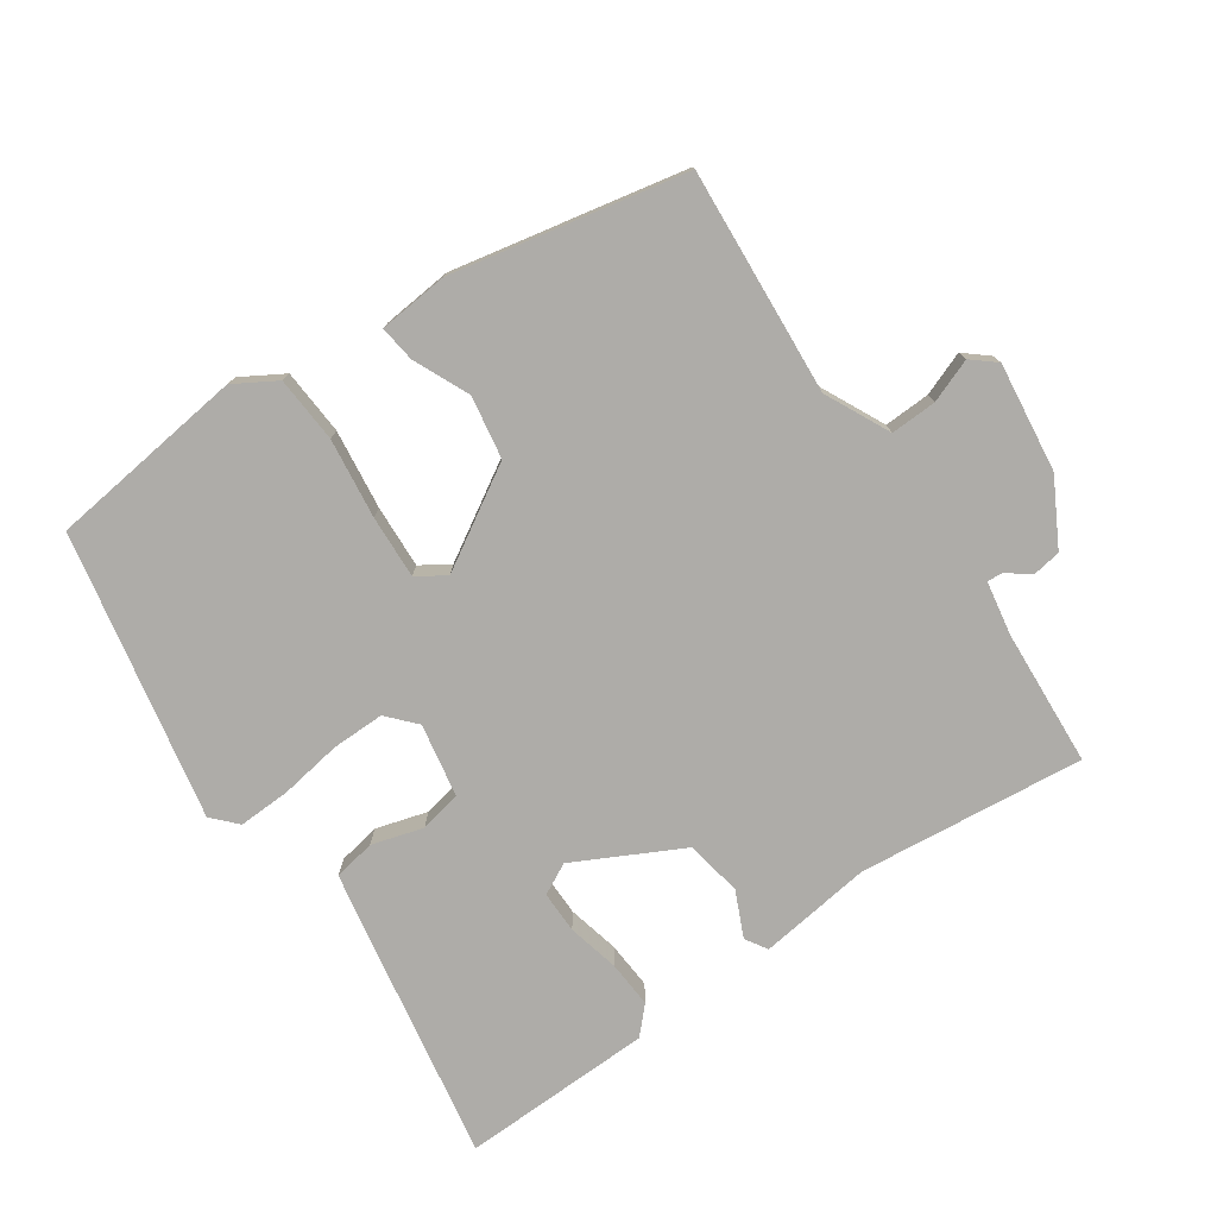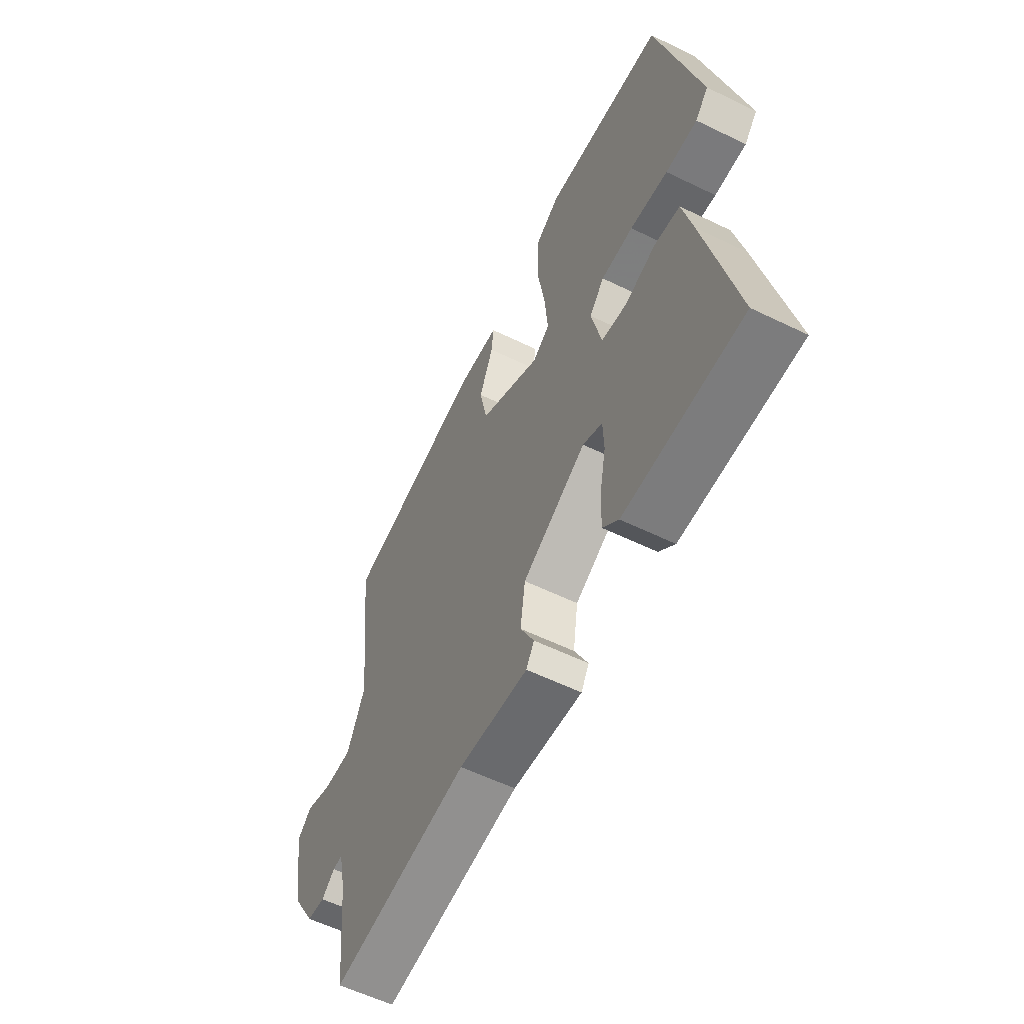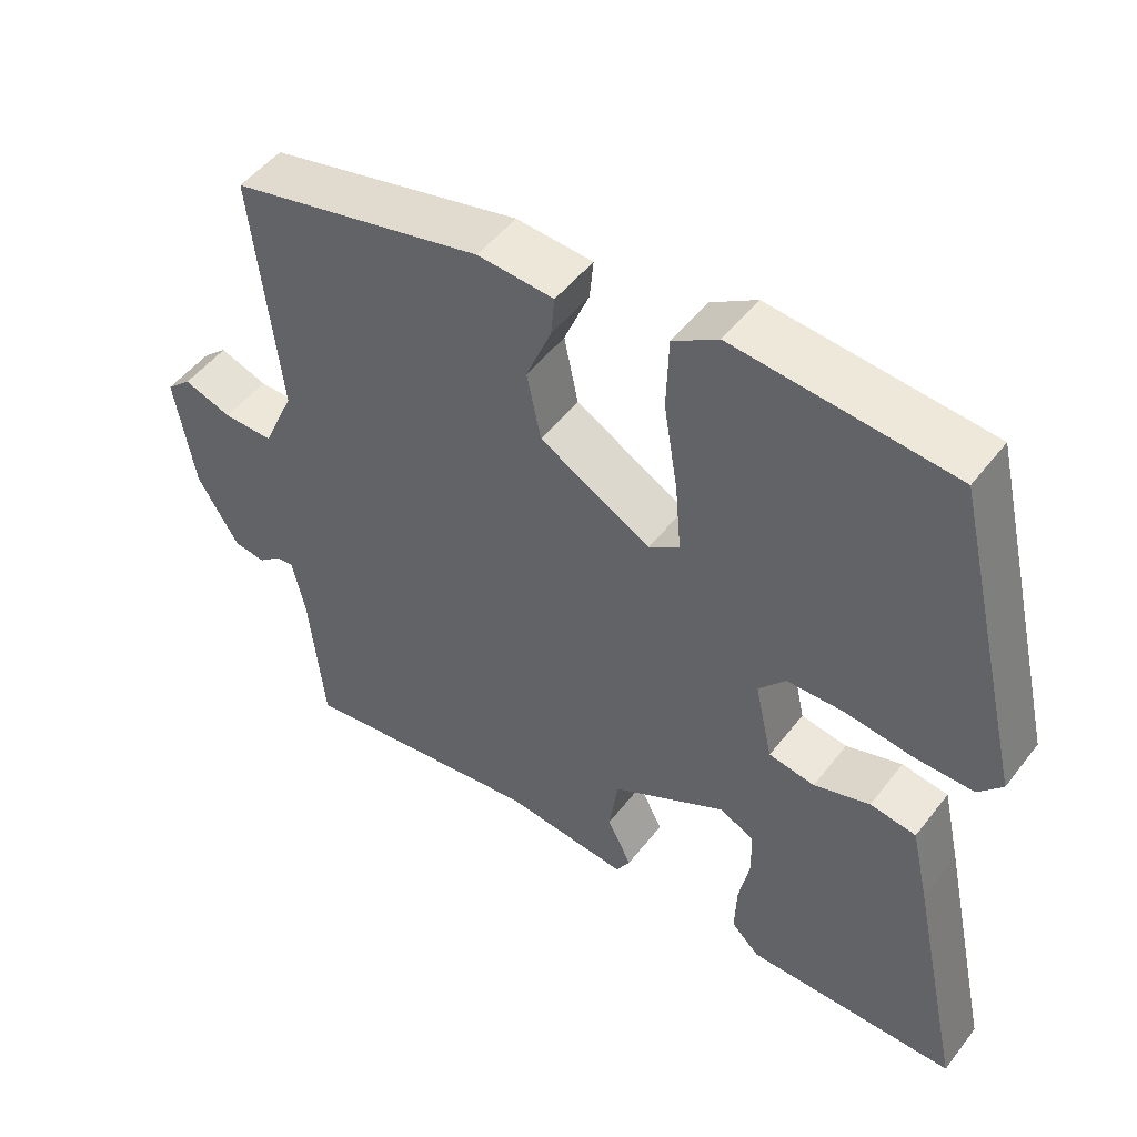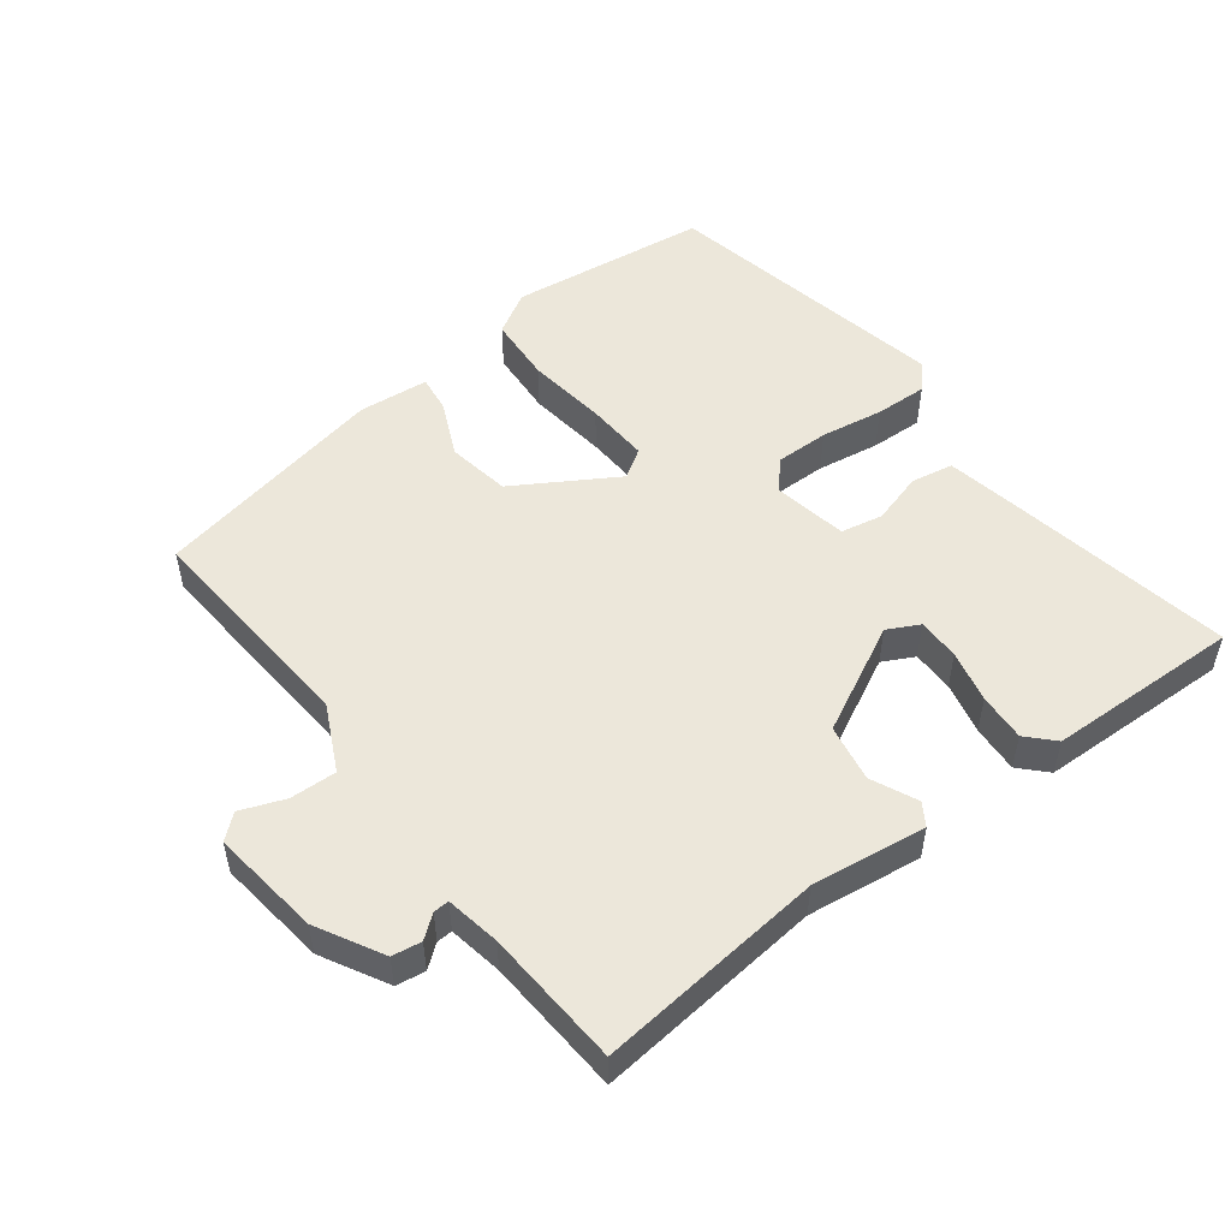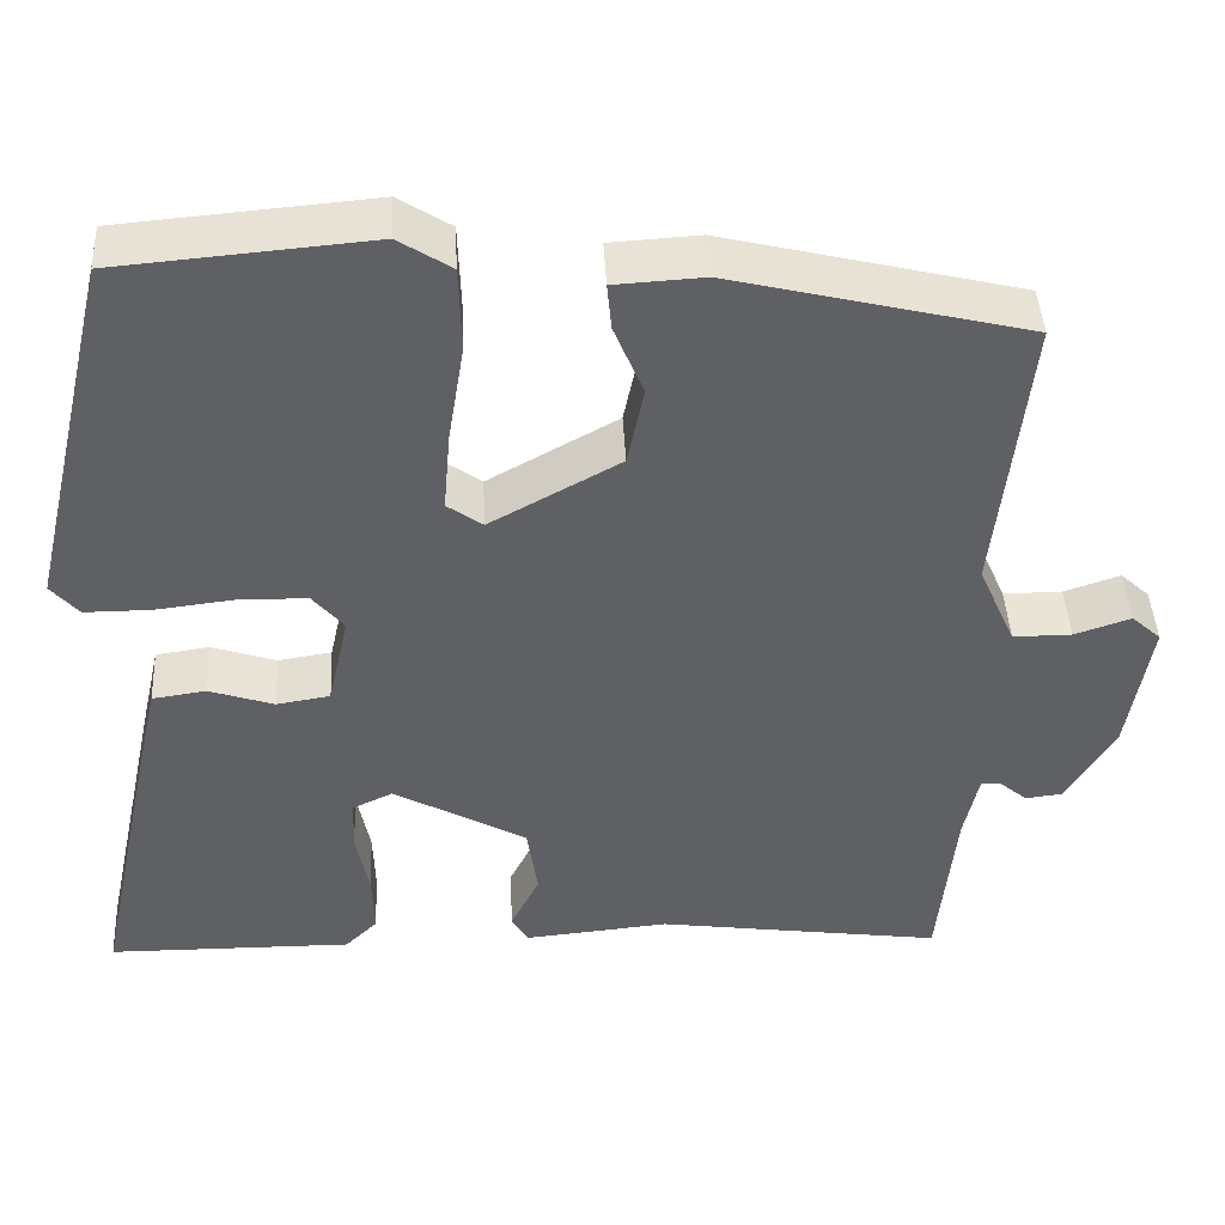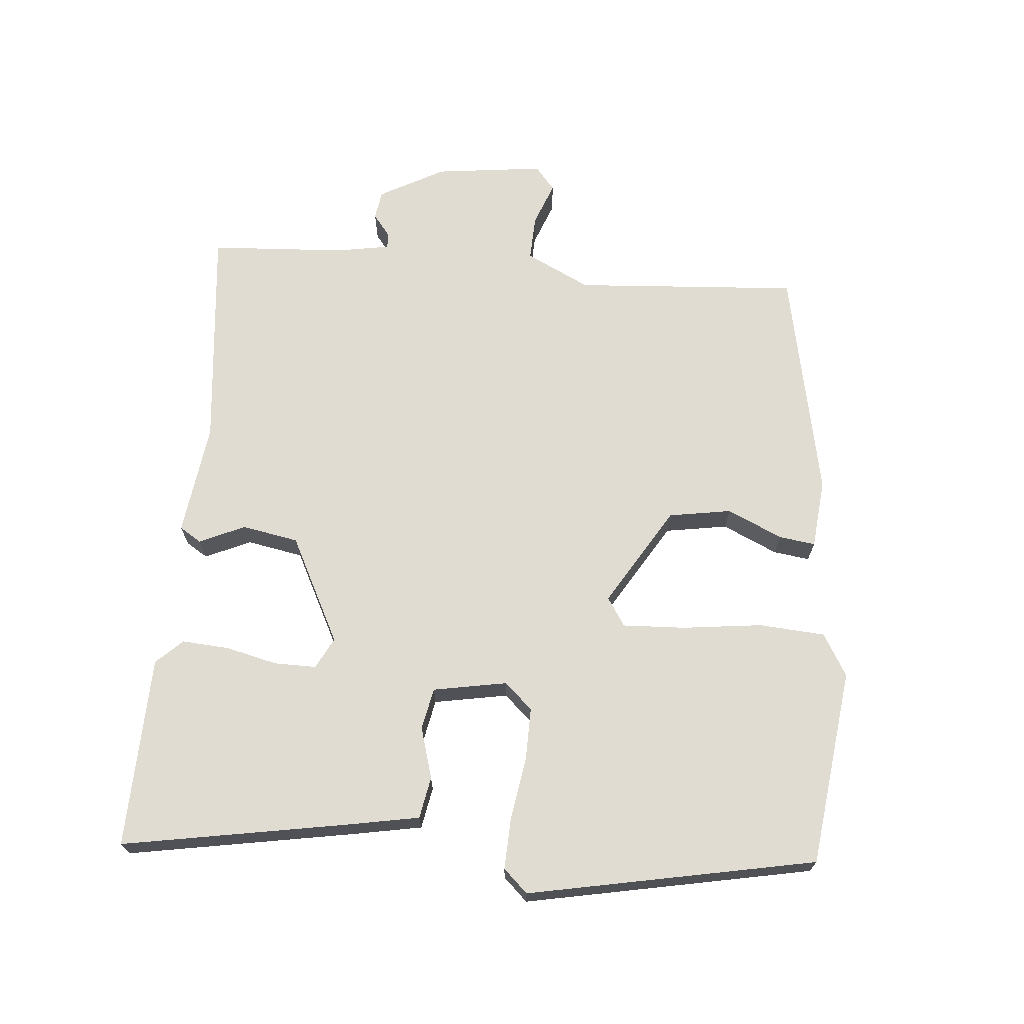
<metadata>
{"format":"obj","ext":"obj","renderer":"f3d","projection":"perspective","resolution":1024,"background":"white","views":[{"elev":-76.8,"azim":36.6,"up":"+Y"},{"elev":-58.2,"azim":-116.7,"up":"+Z"},{"elev":50.1,"azim":-143.7,"up":"+Z"},{"elev":51.7,"azim":144.8,"up":"+Y"},{"elev":43.7,"azim":-2.9,"up":"+Z"},{"elev":69.0,"azim":-82.8,"up":"+Y"}]}
</metadata>
<code>
v 0.475 0.07 -0.562
v 0.143 0.07 -0.515
v -0.025 0.07 -0.531
v -0.044 0.07 -0.498
v -0.011 0.07 -0.432
v -0.023 0.07 -0.348
v -0.177 0.07 -0.262
v -0.224 0.07 -0.284
v -0.226 0.07 -0.346
v -0.211 0.07 -0.423
v -0.209 0.07 -0.493
v -0.247 0.07 -0.53
v -0.531 0.07 -0.527
v -0.46 0.07 -0.198
v -0.436 0.07 -0.092
v -0.374 0.07 -0.083
v -0.299 0.07 -0.108
v -0.237 0.07 -0.098
v -0.213 0.07 0.01
v -0.249 0.07 0.053
v -0.327 0.07 0.055
v -0.419 0.07 0.044
v -0.496 0.07 0.044
v -0.528 0.07 0.081
v -0.428 0.07 0.502
v -0.135 0.07 0.527
v -0.074 0.07 0.488
v -0.071 0.07 0.39
v -0.09 0.07 0.273
v -0.098 0.07 0.18
v -0.057 0.07 0.151
v 0.093 0.07 0.234
v 0.112 0.07 0.326
v 0.078 0.07 0.409
v 0.073 0.07 0.463
v 0.176 0.07 0.469
v 0.518 0.07 0.386
v 0.482 0.07 0.054
v 0.525 0.07 -0.043
v 0.593 0.07 -0.043
v 0.658 0.07 -0.021
v 0.692 0.07 -0.052
v 0.666 0.07 -0.212
v 0.61 0.07 -0.306
v 0.567 0.07 -0.311
v 0.535 0.07 -0.284
v 0.512 0.07 -0.282
v 0.495 0.07 -0.361
v 0.475 0 -0.562
v 0.143 0 -0.515
v -0.025 0 -0.531
v -0.044 0 -0.498
v -0.011 0 -0.432
v -0.023 0 -0.348
v -0.177 0 -0.262
v -0.224 0 -0.284
v -0.226 0 -0.346
v -0.211 0 -0.423
v -0.209 0 -0.493
v -0.247 0 -0.53
v -0.531 0 -0.527
v -0.46 0 -0.198
v -0.436 0 -0.092
v -0.374 0 -0.083
v -0.299 0 -0.108
v -0.237 0 -0.098
v -0.213 0 0.01
v -0.249 0 0.053
v -0.327 0 0.055
v -0.419 0 0.044
v -0.496 0 0.044
v -0.528 0 0.081
v -0.428 0 0.502
v -0.135 0 0.527
v -0.074 0 0.488
v -0.071 0 0.39
v -0.09 0 0.273
v -0.098 0 0.18
v -0.057 0 0.151
v 0.093 0 0.234
v 0.112 0 0.326
v 0.078 0 0.409
v 0.073 0 0.463
v 0.176 0 0.469
v 0.518 0 0.386
v 0.482 0 0.054
v 0.525 0 -0.043
v 0.593 0 -0.043
v 0.658 0 -0.021
v 0.692 0 -0.052
v 0.666 0 -0.212
v 0.61 0 -0.306
v 0.567 0 -0.311
v 0.535 0 -0.284
v 0.512 0 -0.282
v 0.495 0 -0.361
f 43 44 45 46
f 43 46 47
f 40 41 42 43
f 39 40 43 47
f 38 39 47 48
f 36 37 38
f 33 34 35 36
f 32 33 36 38
f 31 32 38 48
f 26 27 28 29
f 26 29 30
f 25 26 30
f 24 25 30
f 21 22 23 24
f 20 21 24 30
f 19 20 30 31
f 14 15 16 17
f 14 17 18
f 13 14 18
f 12 13 18
f 9 10 11 12
f 8 9 12 18
f 7 8 18 19
f 2 3 4 5
f 2 5 6
f 1 2 6
f 7 19 31 48
f 1 6 7 48
f 94 93 92 91
f 95 94 91
f 91 90 89 88
f 95 91 88 87
f 96 95 87 86
f 86 85 84
f 84 83 82 81
f 86 84 81 80
f 96 86 80 79
f 77 76 75 74
f 78 77 74
f 78 74 73
f 78 73 72
f 72 71 70 69
f 78 72 69 68
f 79 78 68 67
f 65 64 63 62
f 66 65 62
f 66 62 61
f 66 61 60
f 60 59 58 57
f 66 60 57 56
f 67 66 56 55
f 53 52 51 50
f 54 53 50
f 54 50 49
f 96 79 67 55
f 96 55 54 49
f 1 49 50 2
f 2 50 51 3
f 3 51 52 4
f 4 52 53 5
f 5 53 54 6
f 6 54 55 7
f 7 55 56 8
f 8 56 57 9
f 9 57 58 10
f 10 58 59 11
f 11 59 60 12
f 12 60 61 13
f 13 61 62 14
f 14 62 63 15
f 15 63 64 16
f 16 64 65 17
f 17 65 66 18
f 18 66 67 19
f 19 67 68 20
f 20 68 69 21
f 21 69 70 22
f 22 70 71 23
f 23 71 72 24
f 24 72 73 25
f 25 73 74 26
f 26 74 75 27
f 27 75 76 28
f 28 76 77 29
f 29 77 78 30
f 30 78 79 31
f 31 79 80 32
f 32 80 81 33
f 33 81 82 34
f 34 82 83 35
f 35 83 84 36
f 36 84 85 37
f 37 85 86 38
f 38 86 87 39
f 39 87 88 40
f 40 88 89 41
f 41 89 90 42
f 42 90 91 43
f 43 91 92 44
f 44 92 93 45
f 45 93 94 46
f 46 94 95 47
f 47 95 96 48
f 48 96 49 1

</code>
